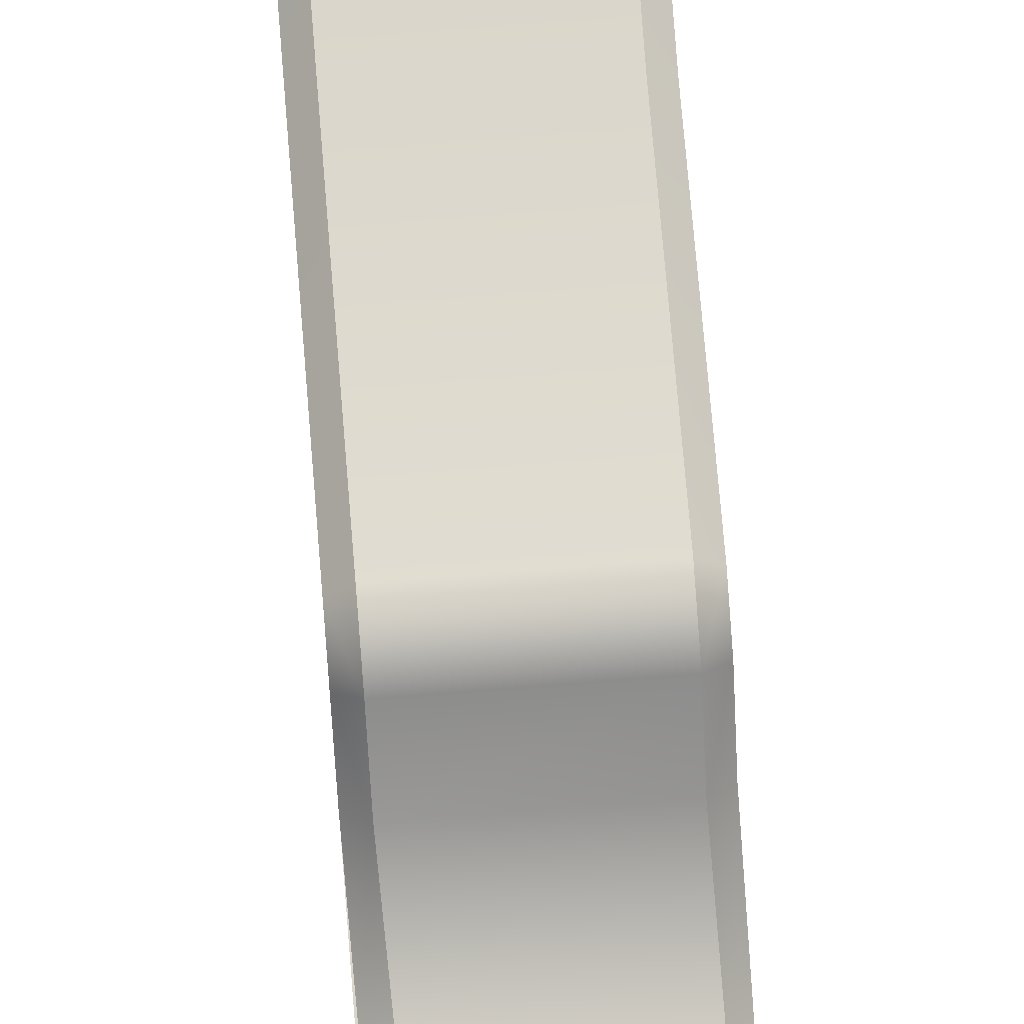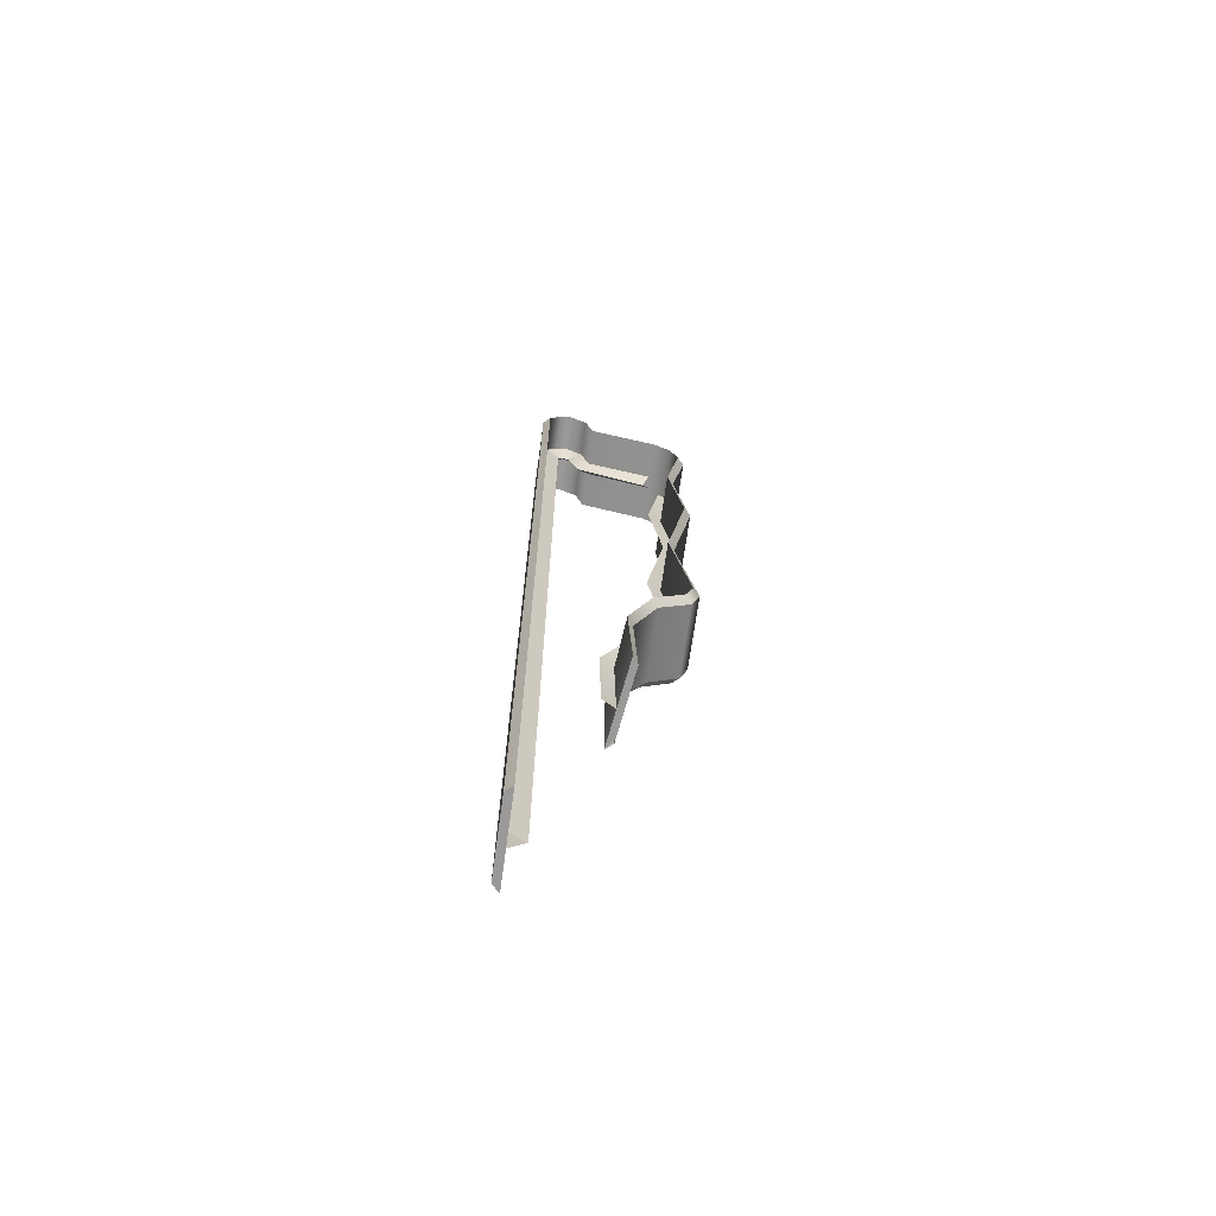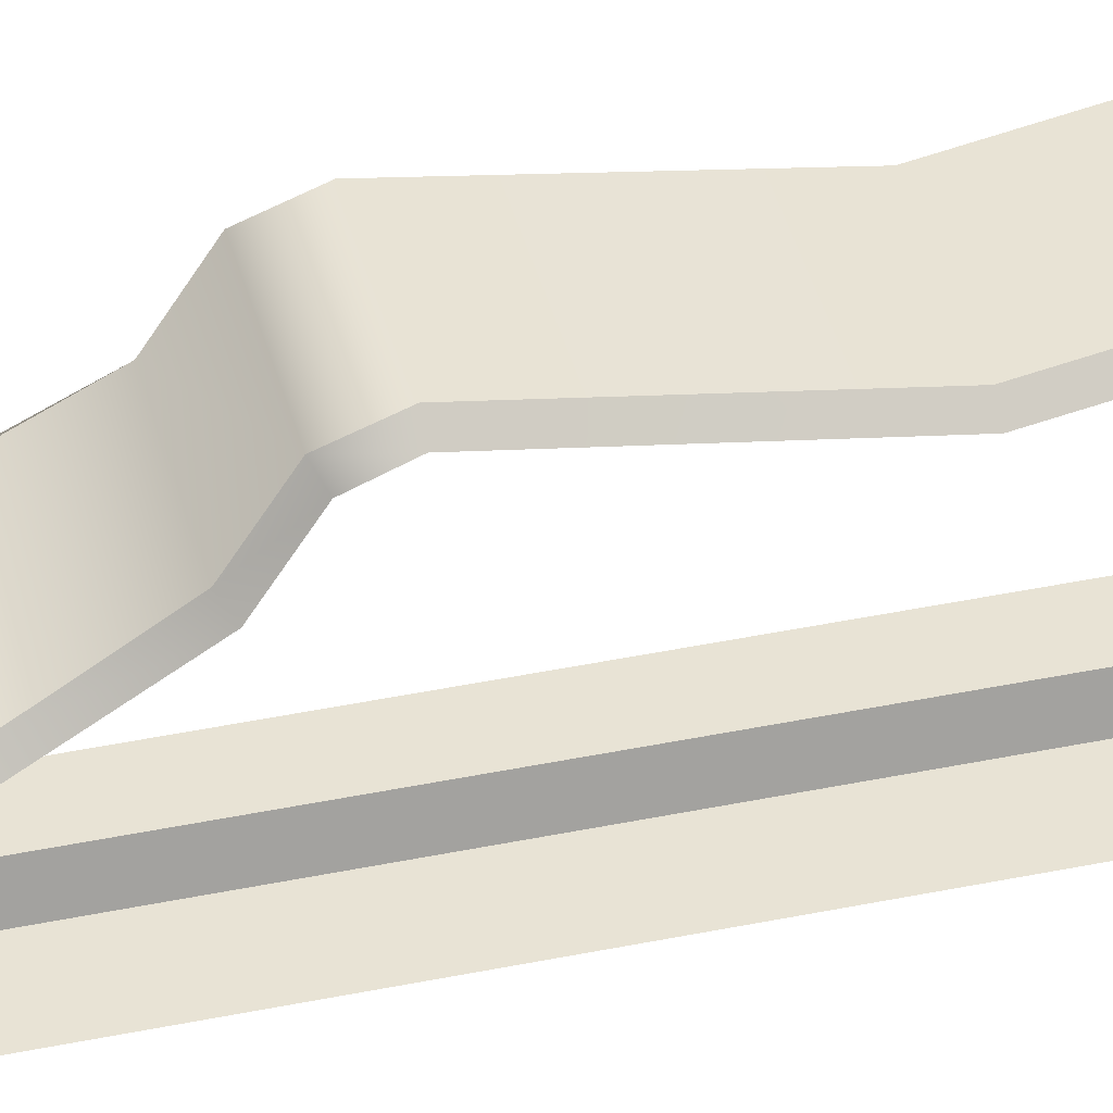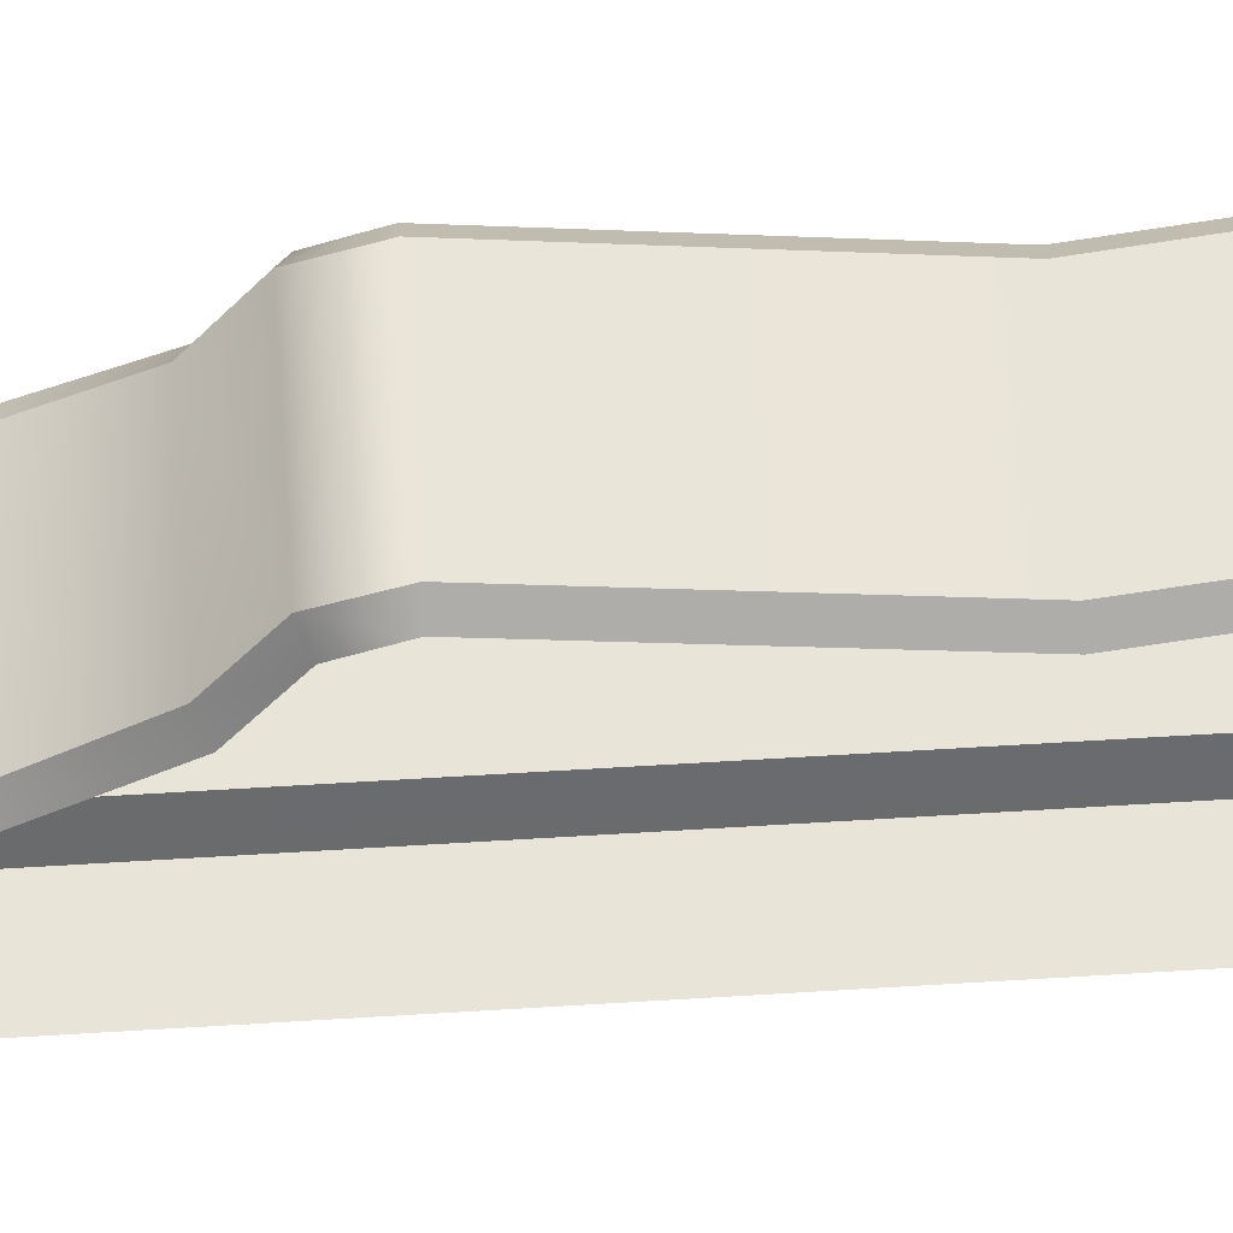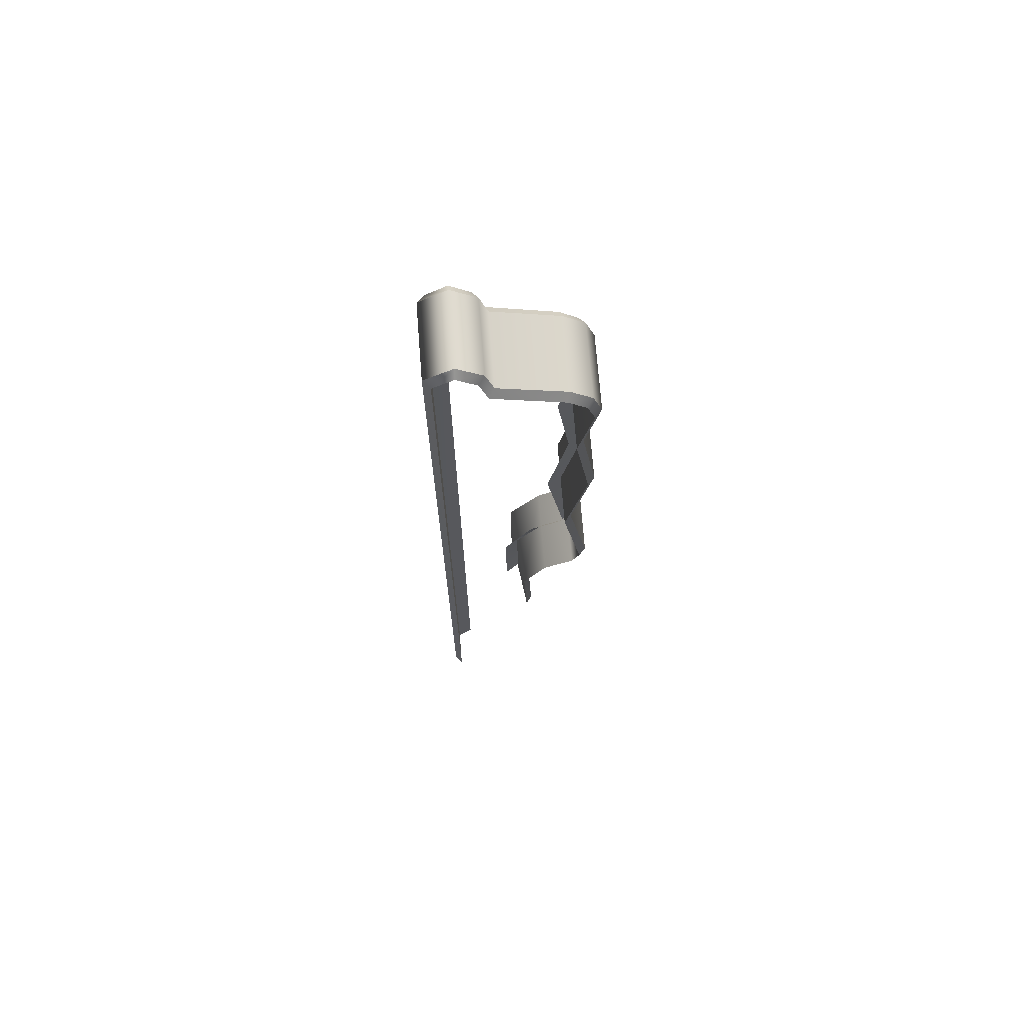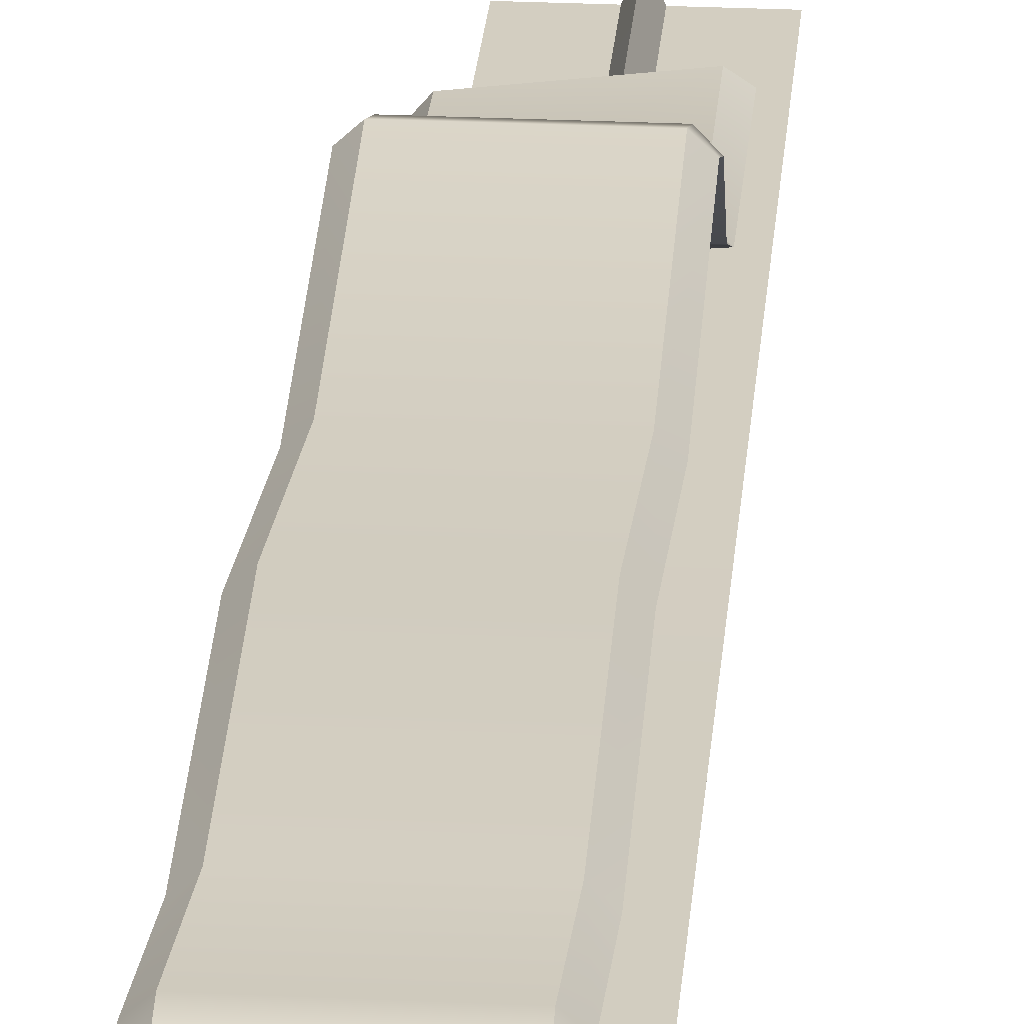
<metadata>
{"format":"obj","ext":"obj","renderer":"f3d","projection":"perspective","resolution":1024,"background":"white","views":[{"elev":73.3,"azim":-4.5,"up":"+Z"},{"elev":-69.1,"azim":-97.9,"up":"+Y"},{"elev":41.2,"azim":75.8,"up":"+Z"},{"elev":60.0,"azim":86.3,"up":"+Z"},{"elev":71.1,"azim":-94.5,"up":"+Y"},{"elev":25.3,"azim":-175.6,"up":"+Z"}]}
</metadata>
<code>
v 1.654 3.337 0.9701
v 1.654 3.217 1.113
v 0.9705 3.337 0.9701
v 0.9705 3.217 1.113
v 1.654 3.024 1.176
v 0.9705 3.024 1.176
v 0.9705 3.505 0.4357
v 1.654 3.505 0.4357
v 1.654 3.74 0.3721
v 0.9705 3.74 0.3721
v 1.654 3.746 0.05602
v 1.654 3.865 0.2171
v 0.9705 3.746 0.05602
v 0.9705 3.865 0.2171
v 0.9705 -3.69 0.05554
v 1.654 -3.69 0.05554
v 0.9705 2.438 1.069
v 1.654 2.438 1.069
v 1.649 -1.619 0.6392
v 0.9719 -1.594 0.7341
v 1.657 -0.8852 0.6411
v 0.9772 -0.8839 0.706
v 1.654 -0.481 0.8875
v 0.9705 -0.481 0.8875
v 1.654 -0.1786 1.184
v 0.9705 -0.1786 1.184
v 1.654 0.7534 1.028
v 0.9705 0.7534 1.028
v 1.654 1.638 1.184
v 0.9705 1.638 1.184
v 1.654 -0.3307 1.123
v 0.9705 -0.3307 1.123
v 1.597 -3.69 0
v 1.654 -3.69 0.05554
v 1.028 -3.69 0
v 0.9705 -3.69 0.05554
v 1.649 -1.619 0.6392
v 1.559 -1.609 0.706
v 0.9719 -1.594 0.7341
v 1.036 -1.59 0.7793
v 1.597 -0.3602 1.171
v 1.597 -0.1779 1.238
v 1.028 -0.3602 1.171
v 1.028 -0.1779 1.238
v 1.597 -3.69 0
v 1.028 -3.69 0
v 1.597 3.758 -7.32e-05
v 1.028 3.758 -7.32e-05
v 1.597 3.543 0.4809
v 1.028 3.543 0.4809
v 1.597 3.387 0.9914
v 1.028 3.387 0.9914
v 1.597 3.246 1.159
v 1.028 3.246 1.159
v 1.597 3.028 1.231
v 1.028 3.028 1.231
v 1.597 1.637 1.238
v 1.028 1.637 1.238
v 1.597 0.7519 1.082
v 1.028 0.7519 1.082
v 0.9705 3.024 1.176
v 1.028 3.028 1.231
v 0.9705 3.217 1.113
v 1.028 3.246 1.159
v 1.028 3.387 0.9914
v 0.9705 3.337 0.9701
v 1.028 3.543 0.4809
v 0.9705 3.505 0.4357
v 0.9705 3.74 0.3721
v 1.028 3.764 0.4172
v 0.9705 3.865 0.2171
v 1.028 3.915 0.2203
v 0.9705 3.746 0.05602
v 1.028 3.758 -7.32e-05
v 1.028 -3.69 0
v 0.9705 -3.69 0.05554
v 0.9705 -0.3307 1.123
v 1.028 -0.3602 1.171
v 0.9705 -0.1786 1.184
v 1.028 -0.1779 1.238
v 1.028 1.637 1.238
v 0.9705 1.638 1.184
v 1.028 0.7519 1.082
v 0.9705 0.7534 1.028
v 1.654 2.438 1.069
v 1.654 3.024 1.176
v 1.597 2.44 1.123
v 1.597 3.028 1.231
v 1.654 3.217 1.113
v 1.597 3.246 1.159
v 1.597 3.387 0.9914
v 1.654 3.337 0.9701
v 1.597 3.543 0.4809
v 1.654 3.505 0.4357
v 1.654 3.74 0.3721
v 1.597 3.764 0.4172
v 1.597 3.758 -7.32e-05
v 1.654 3.746 0.05602
v 1.597 -3.69 0
v 1.654 -3.69 0.05554
v 1.657 -0.8852 0.6411
v 1.654 -0.481 0.8875
v 1.606 -0.8926 0.6989
v 1.597 -0.514 0.9309
v 1.597 3.764 0.4172
v 1.028 3.764 0.4172
v 1.654 3.865 0.2171
v 1.597 3.915 0.2203
v 1.597 3.915 0.2203
v 1.028 3.915 0.2203
v 1.597 2.44 1.123
v 1.028 2.44 1.123
v 1.028 2.44 1.123
v 0.9705 2.438 1.069
v 1.654 1.638 1.184
v 1.597 1.637 1.238
v 1.597 -0.1779 1.238
v 1.654 -0.1786 1.184
v 1.597 0.7519 1.082
v 1.654 0.7534 1.028
v 1.597 -0.514 0.9309
v 1.028 -0.514 0.9309
v 1.028 -0.514 0.9309
v 0.9705 -0.481 0.8875
v 1.654 -0.3307 1.123
v 1.597 -0.3602 1.171
v 1.039 -0.8915 0.753
v 1.606 -0.8926 0.6989
v 0.9772 -0.8839 0.706
v 1.039 -0.8915 0.753
v 1.599 -1.61 0.7003
v 1.036 -1.59 0.7793
v 0.9719 -1.594 0.7341
v 1.036 -1.59 0.7793
v 1.649 -1.619 0.6392
v 1.599 -1.61 0.7003
v 1.317 3.448 0.3459
v 1.367 3.51 0.4426
v 1.317 3.226 0.9236
v 1.367 3.337 0.9701
v 1.317 3.677 0.1711
v 1.367 3.746 0.05602
v 1.317 3.716 0.2243
v 1.367 3.865 0.2171
v 1.317 -3.69 0.1737
v 1.367 -3.69 0.05554
v 1.367 1.638 1.184
v 1.367 0.7455 1.034
v 1.317 1.64 1.064
v 1.317 0.7583 0.9149
v 1.367 3.024 1.176
v 1.367 2.438 1.077
v 1.317 3.014 1.057
v 1.317 2.435 0.9576
v 1.317 3.448 0.3459
v 1.317 3.226 0.9236
v 1.267 3.51 0.4426
v 1.267 3.337 0.9701
v 1.317 3.689 0.2601
v 1.267 3.74 0.3721
v 1.367 3.74 0.3721
v 1.317 3.689 0.2601
v 1.317 3.716 0.2243
v 1.267 3.865 0.2171
v 1.317 3.677 0.1711
v 1.267 3.746 0.05602
v 1.317 -3.69 0.1737
v 1.267 -3.69 0.05554
v 1.367 -0.3307 1.123
v 1.367 -0.481 0.8875
v 1.317 -0.2652 1.015
v 1.317 -0.4079 0.7914
v 1.373 -0.8826 0.6705
v 1.312 -0.8679 0.5598
v 1.298 -1.595 0.5704
v 1.364 -1.582 0.6814
v 1.317 -0.1801 1.064
v 1.367 -0.1786 1.184
g group_155262976_2822784383808
f 1 2 3
f 3 2 4
f 2 5 4
f 4 5 6
f 7 8 3
f 3 8 1
f 9 8 10
f 10 8 7
f 11 12 13
f 13 12 14
f 15 16 13
f 13 16 11
f 6 5 17
f 17 5 18
f 19 20 21
f 21 20 22
f 21 22 23
f 23 22 24
f 25 26 27
f 27 26 28
f 29 30 18
f 18 30 17
f 12 9 14
f 14 9 10
f 25 31 26
f 26 31 32
f 31 23 32
f 32 23 24
f 33 34 35
f 35 34 36
f 37 38 39
f 39 38 40
f 41 42 43
f 43 42 44
f 45 46 47
f 47 46 48
f 49 50 51
f 51 50 52
f 53 51 54
f 54 51 52
f 55 53 56
f 56 53 54
f 57 58 59
f 59 58 60
f 61 62 63
f 63 62 64
f 65 66 64
f 64 66 63
f 65 67 66
f 66 67 68
f 68 67 69
f 69 67 70
f 71 72 73
f 73 72 74
f 74 75 73
f 73 75 76
f 77 78 79
f 79 78 80
f 81 82 83
f 83 82 84
f 85 86 87
f 87 86 88
f 86 89 88
f 88 89 90
f 91 90 92
f 92 90 89
f 91 92 93
f 93 92 94
f 94 95 93
f 93 95 96
f 97 98 99
f 99 98 100
f 101 102 103
f 103 102 104
f 49 105 50
f 50 105 106
f 69 70 71
f 71 70 72
f 95 107 96
f 96 107 108
f 105 109 106
f 106 109 110
f 109 47 110
f 110 47 48
f 107 98 108
f 108 98 97
f 57 111 58
f 58 111 112
f 81 113 82
f 82 113 114
f 85 87 115
f 115 87 116
f 112 111 56
f 56 111 55
f 114 113 61
f 61 113 62
f 42 59 44
f 44 59 60
f 80 83 79
f 79 83 84
f 117 118 119
f 119 118 120
f 121 41 122
f 122 41 43
f 78 77 123
f 123 77 124
f 125 118 126
f 126 118 117
f 102 125 104
f 104 125 126
f 122 127 121
f 121 127 128
f 124 129 123
f 123 129 130
f 131 128 132
f 132 128 127
f 129 133 130
f 130 133 134
f 135 101 136
f 136 101 103
f 29 27 30
f 30 27 28
f 116 119 115
f 115 119 120
f 137 138 139
f 139 138 140
f 141 142 143
f 143 142 144
f 145 146 141
f 141 146 142
f 147 148 149
f 149 148 150
f 151 152 153
f 153 152 154
f 155 156 157
f 157 156 158
f 155 157 159
f 159 157 160
f 161 138 162
f 162 138 137
f 159 160 163
f 163 160 164
f 144 161 143
f 143 161 162
f 165 163 166
f 166 163 164
f 167 165 168
f 168 165 166
f 169 170 171
f 171 170 172
f 170 173 172
f 172 173 174
f 174 173 175
f 175 173 176
f 150 148 177
f 177 148 178
f 154 152 149
f 149 152 147

</code>
